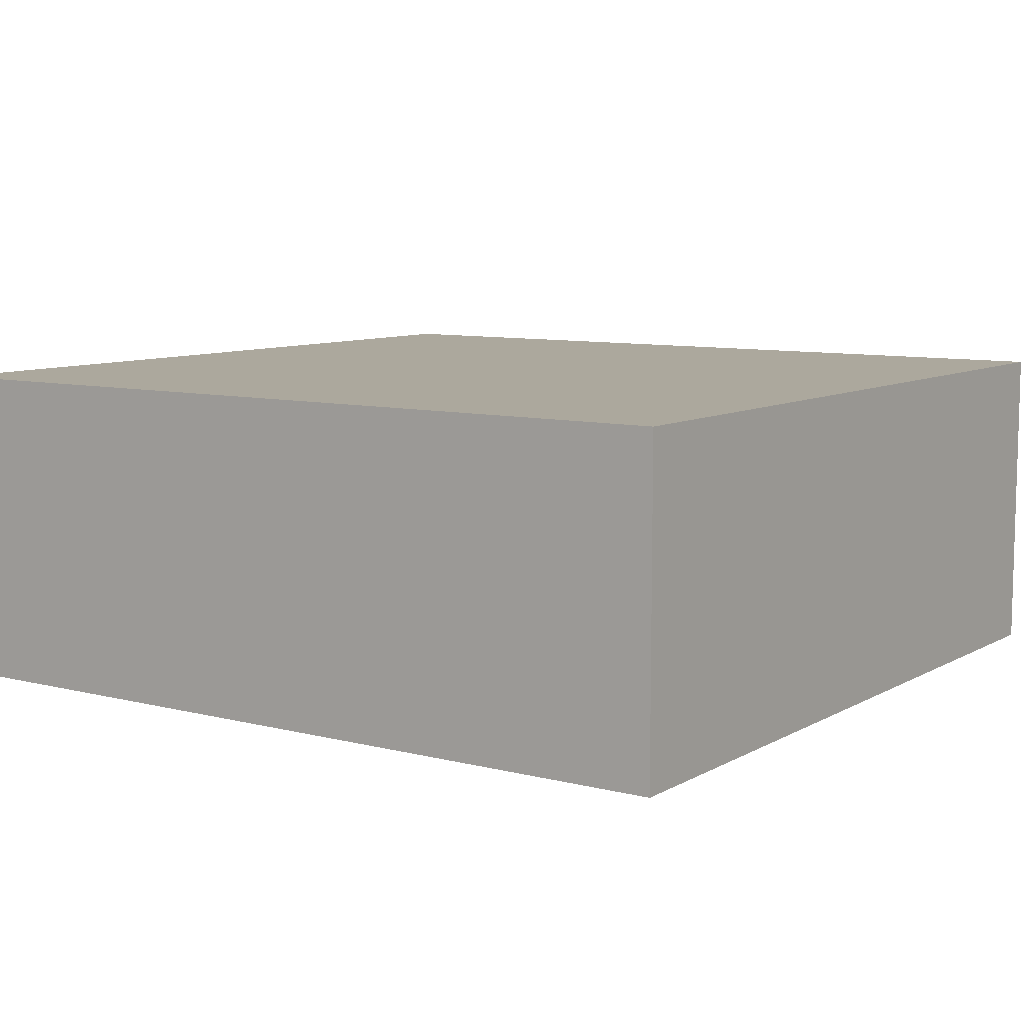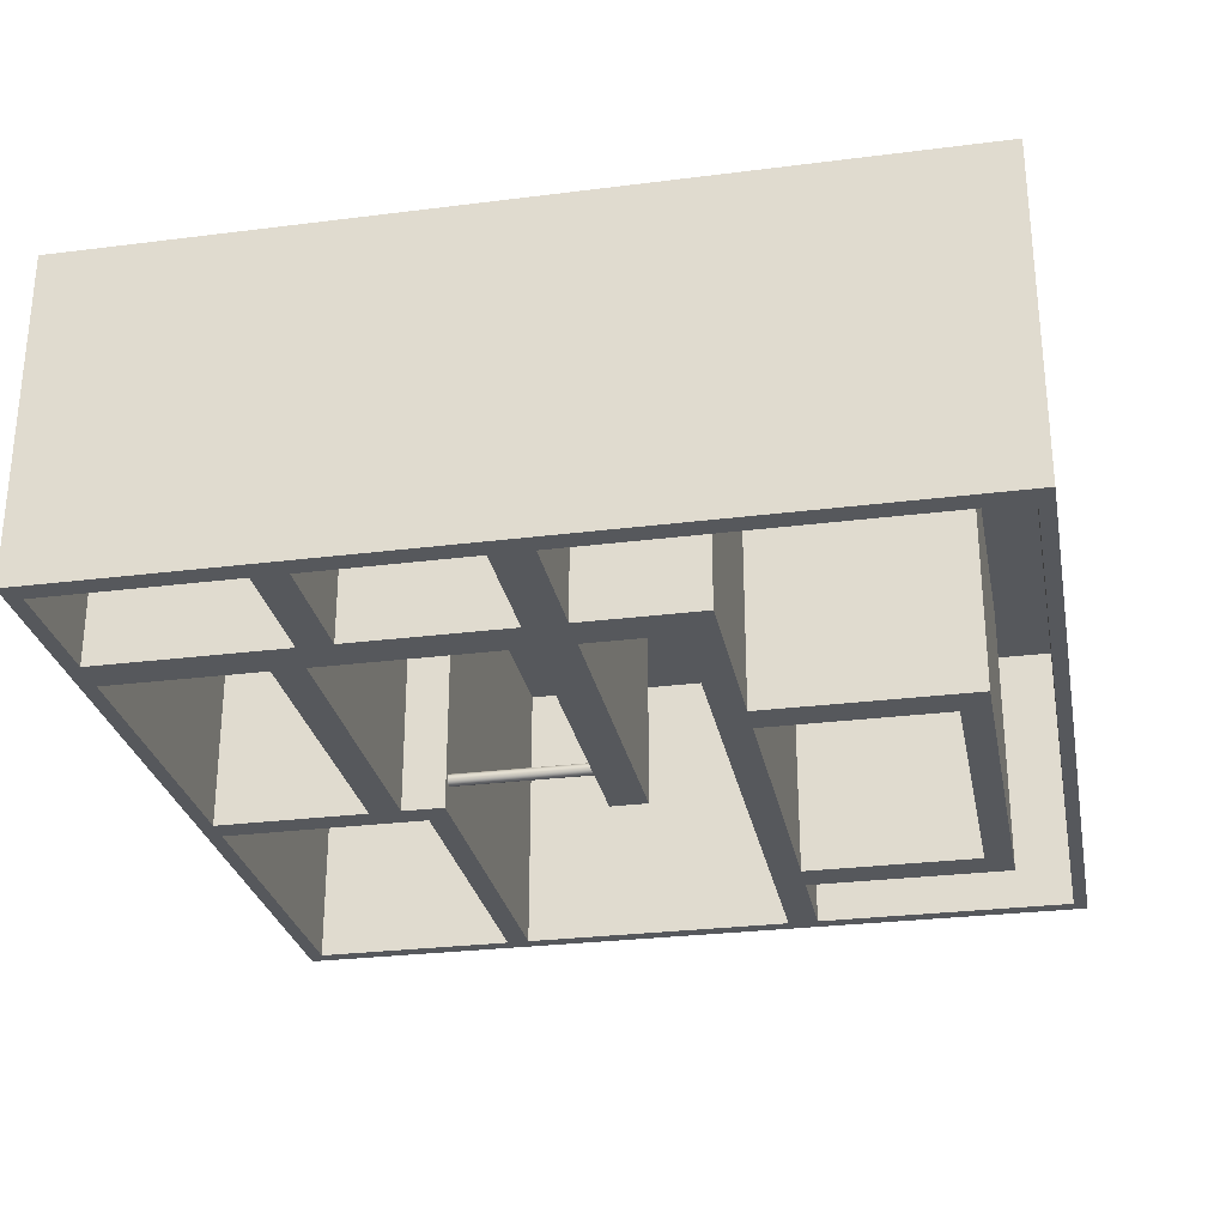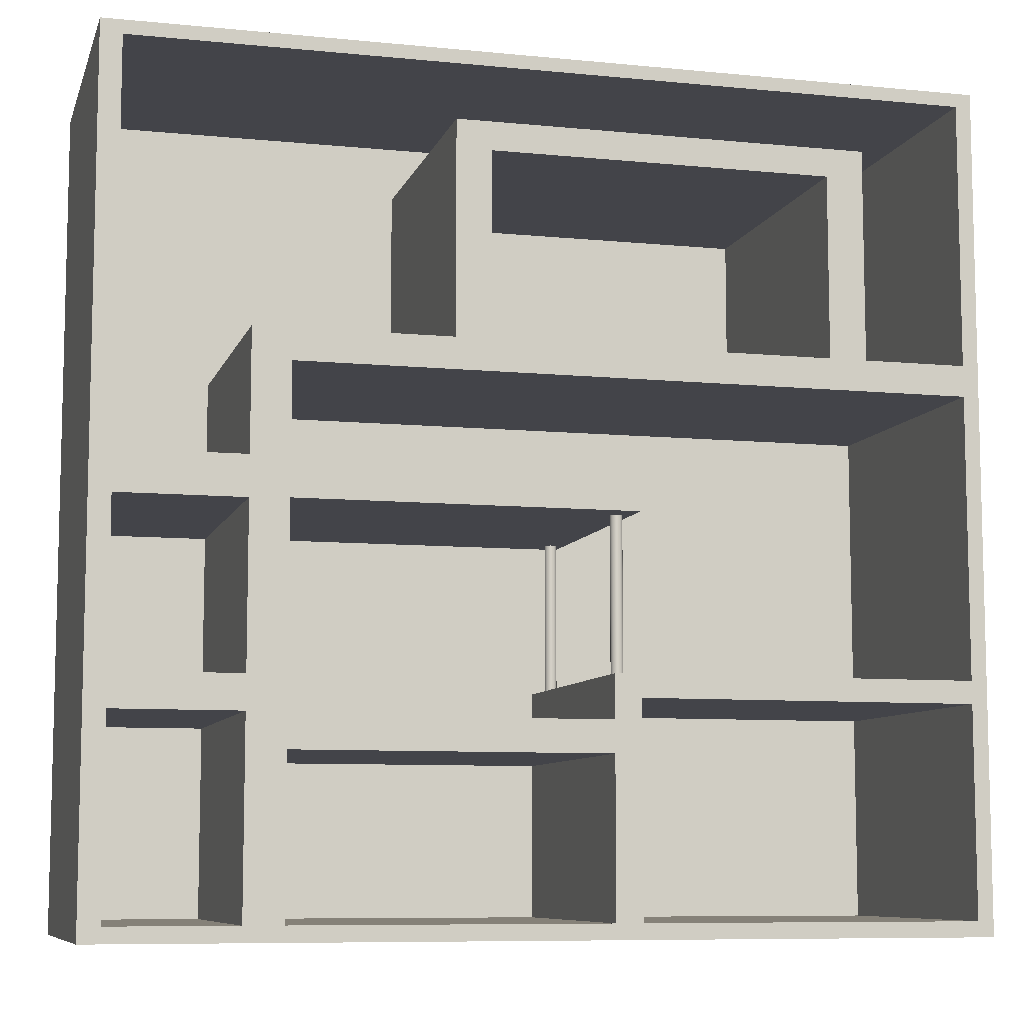
<metadata>
{"format":"obj","ext":"obj","renderer":"f3d","projection":"perspective","resolution":1024,"background":"white","views":[{"elev":8.6,"azim":34.6,"up":"+Z"},{"elev":-28.0,"azim":100.9,"up":"+Z"},{"elev":-8.4,"azim":165.0,"up":"+Y"}]}
</metadata>
<code>
v -0.3408 0.3912 0.1172
v -0.3408 0.1784 -0.1158
v -0.3408 0.3912 -0.1158
v -0.3408 0.1784 0.1172
v -0.3535 0.4021 -0.1158
v 0.325 0.3912 -0.1158
v -0.2582 0.1784 0.1172
v -0.3408 0.1536 -0.1158
v 0.325 0.3912 0.1172
v -0.2582 0.3474 0.1172
v -0.2582 0.1784 -0.1158
v -0.3408 -0.07118 -0.1158
v 0.196 0.1536 -0.1158
v 0.3419 0.4021 -0.1158
v 0.325 0.0825 0.1172
v 0.07261 0.3474 0.1172
v -0.2582 0.3474 -0.1158
v 0.2262 0.1784 -0.1158
v -0.3408 -0.08917 -0.1158
v -0.3408 0.1536 0.1172
v 0.325 0.1589 -0.1158
v -0.3535 0.4021 0.1447
v 0.2262 0.1784 0.1172
v -0.2281 0.1784 -0.1158
v -0.3408 -0.2554 -0.1158
v -0.07142 -0.08917 -0.1158
v -0.3408 -0.07118 0.1172
v 0.2262 0.0825 -0.1158
v 0.196 0.1536 0.1172
v 0.325 0.1128 -0.1158
v 0.3419 0.4021 0.1447
v -0.3535 -0.2676 0.1447
v 0.2262 0.0825 0.1172
v 0.07261 0.1784 0.1172
v 0.07261 0.3474 -0.1158
v -0.2281 0.3248 -0.1158
v 0.04455 0.1784 -0.1158
v -0.3535 -0.2676 -0.1158
v -0.3408 -0.08917 0.1172
v -0.05042 -0.07118 -0.1158
v -0.05042 -0.07118 0.1172
v -0.06543 -0.07118 0.09458
v 0.196 0.0823 -0.1158
v 0.196 0.0823 0.1172
v 0.325 0.0825 -0.1158
v 0.3419 -0.2676 0.1447
v 0.07261 0.1784 -0.1158
v 0.04455 0.3248 -0.1158
v -0.2281 0.3248 0.1172
v 0.04455 0.1784 0.1172
v -0.07142 -0.2554 -0.1158
v -0.3408 -0.2554 0.1172
v -0.05042 -0.1057 -0.1158
v -0.06057 -0.07118 -0.09355
v -0.07142 -0.08917 0.1172
v -0.07179 0.05177 0.1172
v -0.06057 -0.07118 0.09943
v -0.06526 -0.07118 0.09583
v -0.06542 -0.07118 -0.08871
v -0.07179 0.0823 0.1172
v 0.325 0.05073 -0.1158
v 0.3419 -0.2676 -0.1158
v -0.2281 0.1784 0.1172
v -0.07142 -0.2554 0.1172
v 0.325 -0.2554 -0.1158
v -0.2061 -0.2554 0.1172
v -0.05042 -0.1309 -0.1158
v -0.05932 -0.07118 -0.09339
v -0.06183 -0.07118 -0.09339
v 0.196 0.05177 0.1172
v -0.05932 -0.07118 0.09926
v -0.06183 -0.07118 0.09926
v -0.06478 -0.07118 0.097
v -0.06525 -0.07118 -0.08997
v -0.06526 -0.07118 0.09332
v 0.196 0.05177 -0.1158
v -0.07179 0.0823 -0.1158
v 0.325 0.008937 -0.1158
v 0.04455 0.3248 0.1172
v -0.1719 -0.2554 0.1172
v -0.05042 -0.2554 -0.1158
v 0.196 -0.1309 -0.1158
v -0.05042 -0.1057 0.1172
v -0.05573 -0.07118 -0.08871
v -0.05815 -0.07118 -0.0929
v -0.06299 -0.07118 -0.0929
v 0.196 -0.1057 0.1172
v -0.05815 -0.07118 0.09878
v -0.063 -0.07118 0.09878
v -0.06401 -0.07118 0.09801
v -0.06477 -0.07118 -0.09113
v -0.06525 -0.07118 -0.08746
v 0.325 -0.01037 -0.1158
v 0.325 -0.07689 0.1172
v 0.2262 0.05073 -0.1158
v 0.325 -0.2182 -0.1158
v 0.196 -0.2554 -0.1158
v -0.05042 -0.1309 0.1172
v 0.196 -0.1057 -0.1158
v -0.0559 -0.07118 -0.08997
v -0.05572 -0.07118 0.09458
v -0.05715 -0.07118 -0.09213
v -0.064 -0.07118 -0.09213
v -0.07179 0.05177 -0.1158
v -0.05637 0.05177 0.097
v -0.05714 -0.07118 0.09801
v -0.06526 0.05177 0.09583
v -0.06543 0.05177 0.09458
v -0.06542 0.05177 -0.08871
v -0.06526 0.05177 0.09332
v -0.06478 -0.07118 0.09215
v 0.325 -0.01604 -0.1158
v 0.325 0.05073 0.1172
v 0.196 0.01097 -0.1158
v 0.2262 0.05073 0.1172
v 0.325 -0.2554 0.1172
v 0.325 -0.1037 -0.1158
v 0.196 -0.2554 0.1172
v 0.2262 -0.2554 -0.1158
v -0.05042 -0.2554 0.1172
v 0.2262 -0.1037 -0.1158
v 0.196 -0.1309 0.1172
v -0.05638 -0.07118 -0.09113
v -0.05589 -0.07118 0.09332
v -0.05589 -0.07118 0.09583
v -0.05932 0.05177 -0.09339
v -0.06057 0.05177 -0.09355
v -0.06183 0.05177 -0.09339
v -0.06299 0.05177 -0.0929
v -0.05714 0.05177 0.09801
v -0.05589 0.05177 0.09583
v -0.05637 -0.07118 0.097
v -0.05932 0.05177 0.09926
v -0.06057 0.05177 0.09943
v -0.05815 0.05177 0.09878
v -0.06183 0.05177 0.09926
v -0.06478 0.05177 0.097
v -0.06525 0.05177 -0.08746
v -0.06525 0.05177 -0.08997
v -0.06477 0.05177 -0.09113
v -0.06477 -0.07118 -0.08629
v -0.06478 0.05177 0.09215
v -0.05638 0.05177 -0.09113
v 0.325 -0.0582 -0.1158
v 0.196 -0.01977 -0.1158
v 0.2262 -0.07689 -0.1158
v 0.2756 -0.2554 -0.1158
v 0.325 -0.07689 -0.1158
v 0.1863 -0.2554 0.1172
v 0.2482 -0.2554 -0.1158
v -0.0101 -0.2554 0.1172
v 0.196 -0.2352 0.1172
v -0.0559 -0.07118 -0.08746
v -0.05815 0.05177 -0.0929
v -0.064 0.05177 -0.09213
v -0.05572 0.05177 0.09458
v -0.063 0.05177 0.09878
v -0.06401 0.05177 0.09801
v -0.06401 -0.07118 0.09114
v -0.06477 0.05177 -0.08629
v -0.0559 0.05177 -0.08997
v -0.05715 0.05177 -0.09213
v 0.2262 -0.07689 0.1172
v 0.325 -0.1037 0.1172
v 0.2308 -0.2554 0.1172
v 0.02225 -0.2554 0.1172
v 0.2262 -0.1037 0.1172
v -0.05573 0.05177 -0.08871
v -0.05589 0.05177 0.09332
v -0.0559 0.05177 -0.08746
v -0.05637 -0.07118 0.09215
v -0.064 -0.07118 -0.08529
v -0.06401 0.05177 0.09114
v 0.2262 -0.2554 0.1172
v -0.05637 0.05177 0.09215
v -0.05638 -0.07118 -0.08629
v -0.063 -0.07118 0.09037
v -0.064 0.05177 -0.08529
v -0.05638 0.05177 -0.08629
v -0.05714 -0.07118 0.09114
v -0.06299 -0.07118 -0.08452
v -0.063 0.05177 0.09037
v -0.05714 0.05177 0.09114
v -0.05715 -0.07118 -0.08529
v -0.06183 -0.07118 0.08989
v -0.06299 0.05177 -0.08452
v -0.05715 0.05177 -0.08529
v -0.05815 -0.07118 0.09037
v -0.06183 -0.07118 -0.08404
v -0.06183 0.05177 0.08989
v -0.05815 0.05177 0.09037
v -0.05815 -0.07118 -0.08452
v -0.06057 -0.07118 0.08972
v -0.06183 0.05177 -0.08404
v -0.05815 0.05177 -0.08452
v -0.05932 -0.07118 0.08989
v -0.06057 -0.07118 -0.08387
v -0.06057 0.05177 -0.08387
v -0.05932 0.05177 0.08989
v -0.05932 -0.07118 -0.08404
v -0.06057 0.05177 0.08972
v -0.05932 0.05177 -0.08404
g mesh1_mesh1-geometry
f 1 2 3
f 2 1 4
f 2 5 3
f 6 1 3
f 1 7 4
f 7 2 4
f 8 5 2
f 3 5 6
f 1 6 9
f 7 1 10
f 2 7 11
f 12 5 8
f 8 2 13
f 14 6 5
f 6 15 9
f 9 16 1
f 10 1 16
f 17 7 10
f 7 17 11
f 18 2 11
f 19 5 12
f 20 12 8
f 18 13 2
f 13 20 8
f 14 21 6
f 22 14 5
f 21 15 6
f 15 23 9
f 9 23 16
f 16 17 10
f 17 24 11
f 18 11 24
f 25 5 19
f 19 12 26
f 12 20 27
f 28 13 18
f 20 13 29
f 14 30 21
f 14 22 31
f 5 32 22
f 30 15 21
f 23 15 33
f 16 23 34
f 17 16 35
f 24 17 36
f 18 24 37
f 25 38 5
f 39 25 19
f 40 26 12
f 26 39 19
f 20 41 27
f 27 42 12
f 13 28 43
f 23 28 18
f 13 44 29
f 44 20 29
f 14 45 30
f 46 14 31
f 32 5 38
f 15 30 45
f 15 28 33
f 28 23 33
f 23 47 34
f 47 16 34
f 16 47 35
f 35 48 17
f 36 17 48
f 49 24 36
f 24 50 37
f 18 37 47
f 38 25 51
f 25 39 52
f 53 26 40
f 54 40 12
f 39 26 55
f 41 20 56
f 41 57 27
f 27 58 42
f 59 12 42
f 45 43 28
f 44 13 43
f 47 23 18
f 60 20 44
f 14 61 45
f 14 46 62
f 62 32 38
f 28 15 45
f 47 48 35
f 48 49 36
f 24 49 63
f 50 24 63
f 50 48 37
f 48 47 37
f 25 64 51
f 65 38 51
f 39 66 52
f 66 25 52
f 67 26 53
f 41 53 40
f 68 40 54
f 54 12 69
f 26 64 55
f 64 39 55
f 56 20 60
f 70 41 56
f 57 41 71
f 27 57 72
f 27 73 58
f 74 12 59
f 75 59 42
f 45 76 43
f 77 44 43
f 44 77 60
f 14 78 61
f 45 61 76
f 32 62 46
f 62 65 14
f 65 62 38
f 49 48 79
f 49 50 63
f 48 50 79
f 64 25 80
f 64 26 51
f 65 51 81
f 66 39 80
f 80 25 66
f 81 26 67
f 67 53 82
f 53 41 83
f 40 84 41
f 85 40 68
f 69 12 86
f 80 39 64
f 77 56 60
f 87 41 70
f 56 76 70
f 71 41 88
f 27 72 89
f 27 90 73
f 91 12 74
f 75 92 59
f 43 76 77
f 14 93 78
f 78 94 61
f 95 76 61
f 14 65 96
f 50 49 79
f 26 81 51
f 65 81 97
f 98 81 67
f 99 82 53
f 82 98 67
f 41 87 83
f 87 53 83
f 84 40 100
f 41 84 101
f 102 40 85
f 86 12 103
f 56 77 104
f 76 87 70
f 76 56 105
f 88 41 106
f 27 89 90
f 107 56 108
f 109 110 108
f 103 12 91
f 111 92 75
f 77 76 104
f 14 112 93
f 93 94 78
f 61 94 113
f 95 114 76
f 61 115 95
f 116 96 65
f 14 96 117
f 81 118 97
f 65 97 119
f 81 98 120
f 121 82 99
f 53 87 99
f 98 82 122
f 100 40 123
f 84 124 101
f 125 41 101
f 123 40 102
f 104 126 127
f 104 127 128
f 104 128 129
f 104 108 56
f 114 87 76
f 105 56 130
f 76 105 131
f 106 41 132
f 133 56 134
f 135 56 133
f 134 56 136
f 137 56 107
f 138 110 109
f 104 109 108
f 104 139 109
f 104 140 139
f 111 141 92
f 138 142 110
f 76 143 104
f 14 144 112
f 112 94 93
f 94 115 113
f 115 61 113
f 95 145 114
f 115 146 95
f 96 116 117
f 147 116 65
f 14 117 148
f 118 81 149
f 118 82 97
f 82 119 97
f 65 119 150
f 98 151 120
f 151 81 120
f 119 82 121
f 121 99 145
f 87 145 99
f 82 118 122
f 152 98 122
f 124 84 153
f 132 41 125
f 104 154 126
f 104 129 155
f 145 87 114
f 130 56 135
f 76 131 156
f 136 56 157
f 158 56 137
f 104 155 140
f 159 141 111
f 160 142 138
f 143 76 161
f 104 143 162
f 14 148 144
f 144 94 112
f 115 94 163
f 146 145 95
f 146 115 163
f 117 116 164
f 116 147 165
f 65 150 147
f 148 117 146
f 149 81 166
f 149 98 118
f 165 150 119
f 151 98 166
f 166 81 151
f 167 119 121
f 121 145 146
f 122 118 152
f 118 98 152
f 161 76 168
f 168 169 170
f 124 153 171
f 104 162 154
f 168 76 156
f 157 56 158
f 159 172 141
f 160 173 142
f 94 144 148
f 94 146 163
f 116 167 164
f 167 117 164
f 165 147 150
f 165 167 116
f 121 146 117
f 146 94 148
f 166 98 149
f 165 119 174
f 119 167 174
f 117 167 121
f 169 168 156
f 170 169 175
f 171 153 176
f 177 172 159
f 178 173 160
f 167 165 174
f 170 175 179
f 171 176 180
f 177 181 172
f 178 182 173
f 179 175 183
f 180 176 184
f 185 181 177
f 186 182 178
f 179 183 187
f 180 184 188
f 185 189 181
f 186 190 182
f 187 183 191
f 188 184 192
f 193 189 185
f 194 190 186
f 187 191 195
f 188 192 196
f 193 197 189
f 198 190 194
f 195 191 199
f 196 192 200
f 193 200 197
f 198 201 190
f 195 199 202
f 196 200 193
f 202 201 198
f 202 199 201
g mesh1_mesh1-geometry
f 3 2 1
f 4 1 2
f 3 5 2
f 3 1 6
f 4 7 1
f 4 2 7
f 2 5 8
f 6 5 3
f 9 6 1
f 10 1 7
f 11 7 2
f 8 5 12
f 13 2 8
f 5 6 14
f 9 15 6
f 1 16 9
f 16 1 10
f 10 7 17
f 11 17 7
f 11 2 18
f 12 5 19
f 8 12 20
f 2 13 18
f 8 20 13
f 6 21 14
f 5 14 22
f 6 15 21
f 9 23 15
f 16 23 9
f 10 17 16
f 11 24 17
f 24 11 18
f 19 5 25
f 26 12 19
f 27 20 12
f 18 13 28
f 29 13 20
f 21 30 14
f 31 22 14
f 22 32 5
f 21 15 30
f 33 15 23
f 34 23 16
f 35 16 17
f 36 17 24
f 37 24 18
f 5 38 25
f 19 25 39
f 12 26 40
f 19 39 26
f 27 41 20
f 12 42 27
f 43 28 13
f 18 28 23
f 29 44 13
f 29 20 44
f 30 45 14
f 32 31 22
f 22 31 32
f 31 14 46
f 38 5 32
f 45 30 15
f 33 28 15
f 33 23 28
f 34 47 23
f 34 16 47
f 35 47 16
f 17 48 35
f 48 17 36
f 36 24 49
f 37 50 24
f 47 37 18
f 51 25 38
f 52 39 25
f 40 26 53
f 12 40 54
f 55 26 39
f 56 20 41
f 27 57 41
f 42 58 27
f 42 12 59
f 28 43 45
f 43 13 44
f 18 23 47
f 44 20 60
f 45 61 14
f 31 32 46
f 46 32 31
f 62 46 14
f 38 32 62
f 45 15 28
f 35 48 47
f 36 49 48
f 63 49 24
f 63 24 50
f 37 48 50
f 37 47 48
f 51 64 25
f 51 38 65
f 52 66 39
f 52 25 66
f 53 26 67
f 40 53 41
f 54 40 68
f 69 12 54
f 55 64 26
f 55 39 64
f 60 20 56
f 56 41 70
f 71 41 57
f 72 57 27
f 58 73 27
f 42 108 58
f 59 12 74
f 42 59 75
f 43 76 45
f 43 44 77
f 60 77 44
f 61 78 14
f 76 61 45
f 46 62 32
f 14 65 62
f 38 62 65
f 79 48 49
f 63 50 49
f 79 50 48
f 80 25 64
f 51 26 64
f 81 51 65
f 80 39 66
f 66 25 80
f 67 26 81
f 82 53 67
f 83 41 53
f 41 84 40
f 68 40 85
f 54 68 127
f 86 12 69
f 69 54 128
f 64 39 80
f 60 56 77
f 70 41 87
f 70 76 56
f 88 41 71
f 71 57 133
f 57 72 134
f 89 72 27
f 73 90 27
f 58 107 73
f 107 58 108
f 108 42 110
f 74 12 91
f 74 139 59
f 59 92 75
f 75 110 42
f 77 76 43
f 78 93 14
f 61 94 78
f 61 76 95
f 96 65 14
f 79 49 50
f 51 81 26
f 97 81 65
f 67 81 98
f 53 82 99
f 67 98 82
f 83 87 41
f 83 53 87
f 100 40 84
f 101 84 41
f 85 40 102
f 68 85 126
f 126 127 68
f 127 128 54
f 103 12 86
f 86 69 129
f 128 129 69
f 104 77 56
f 70 87 76
f 105 56 76
f 106 41 88
f 88 71 135
f 134 133 57
f 133 135 71
f 136 134 72
f 72 89 136
f 90 89 27
f 73 137 90
f 137 73 107
f 108 56 107
f 108 110 109
f 91 12 103
f 91 140 74
f 109 59 139
f 139 74 140
f 75 92 111
f 59 109 92
f 110 75 142
f 104 76 77
f 93 112 14
f 78 94 93
f 113 94 61
f 76 114 95
f 95 115 61
f 65 96 116
f 117 96 14
f 97 118 81
f 119 97 65
f 120 98 81
f 99 82 121
f 99 87 53
f 122 82 98
f 123 40 100
f 84 168 100
f 101 124 84
f 101 41 125
f 102 40 123
f 85 102 154
f 154 126 85
f 127 126 104
f 128 127 104
f 103 86 155
f 129 155 86
f 129 128 104
f 56 108 104
f 76 87 114
f 130 56 105
f 131 105 76
f 132 41 106
f 106 88 130
f 135 130 88
f 134 56 133
f 133 56 135
f 136 56 134
f 157 136 89
f 89 90 157
f 158 90 137
f 107 56 137
f 109 110 138
f 108 109 104
f 103 155 91
f 140 91 155
f 109 139 104
f 139 140 104
f 92 141 111
f 111 142 75
f 138 92 109
f 110 142 138
f 104 143 76
f 112 144 14
f 93 94 112
f 113 115 94
f 113 61 115
f 114 145 95
f 95 146 115
f 117 116 96
f 65 116 147
f 148 117 14
f 149 81 118
f 97 82 118
f 97 119 82
f 150 119 65
f 120 151 98
f 120 81 151
f 121 82 119
f 145 99 121
f 99 145 87
f 122 118 82
f 122 98 152
f 100 161 123
f 161 100 168
f 168 84 170
f 153 84 124
f 101 156 124
f 125 41 132
f 125 131 101
f 123 143 102
f 162 154 102
f 126 154 104
f 155 129 104
f 114 87 145
f 135 56 130
f 105 132 130
f 131 125 105
f 156 131 76
f 106 130 132
f 157 56 136
f 158 157 90
f 137 56 158
f 140 155 104
f 111 141 159
f 92 138 141
f 142 111 173
f 138 142 160
f 161 76 143
f 162 143 104
f 144 148 14
f 112 94 144
f 163 94 115
f 95 145 146
f 163 115 146
f 164 116 117
f 165 147 116
f 147 150 65
f 146 117 148
f 166 81 149
f 118 98 149
f 119 150 165
f 166 98 151
f 151 81 166
f 121 119 167
f 146 145 121
f 152 118 122
f 152 98 118
f 143 123 161
f 168 76 161
f 153 170 84
f 170 169 168
f 171 153 124
f 169 124 156
f 156 101 131
f 132 105 125
f 162 102 143
f 154 162 104
f 156 76 168
f 158 56 157
f 141 172 159
f 159 173 111
f 160 141 138
f 142 173 160
f 148 144 94
f 163 146 94
f 164 167 116
f 164 117 167
f 150 147 165
f 116 167 165
f 117 146 121
f 148 94 146
f 149 98 166
f 174 119 165
f 174 167 119
f 121 167 117
f 170 153 179
f 156 168 169
f 175 169 170
f 176 153 171
f 124 169 171
f 159 172 177
f 141 160 172
f 159 177 173
f 160 173 178
f 174 165 167
f 176 179 153
f 179 175 170
f 175 171 169
f 180 176 171
f 172 181 177
f 178 172 160
f 182 173 177
f 173 182 178
f 179 176 187
f 183 175 179
f 171 175 180
f 184 176 180
f 177 181 185
f 181 172 186
f 178 186 172
f 177 185 182
f 178 182 186
f 184 187 176
f 187 183 179
f 183 180 175
f 188 184 180
f 181 189 185
f 186 194 181
f 190 182 185
f 182 190 186
f 184 192 187
f 191 183 187
f 183 191 180
f 192 184 188
f 188 180 191
f 185 189 193
f 189 181 194
f 186 190 194
f 185 193 190
f 195 187 192
f 195 191 187
f 196 192 188
f 191 199 188
f 189 197 193
f 194 198 189
f 194 190 198
f 201 190 193
f 192 200 195
f 199 191 195
f 200 192 196
f 196 188 199
f 197 200 193
f 197 189 198
f 190 201 198
f 193 196 201
f 202 195 200
f 202 199 195
f 193 200 196
f 199 201 196
f 200 197 202
f 198 202 197
f 198 201 202
f 201 199 202
g mesh1_mesh1-geometry
f 58 108 42
f 127 68 54
f 128 54 69
f 133 57 71
f 134 72 57
f 73 107 58
f 108 58 107
f 110 42 108
f 59 139 74
f 42 110 75
f 126 85 68
f 68 127 126
f 54 128 127
f 129 69 86
f 69 129 128
f 135 71 88
f 57 133 134
f 71 135 133
f 72 134 136
f 136 89 72
f 90 137 73
f 107 73 137
f 74 140 91
f 139 59 109
f 140 74 139
f 92 109 59
f 142 75 110
f 100 168 84
f 154 102 85
f 85 126 154
f 155 86 103
f 86 155 129
f 130 88 106
f 88 130 135
f 89 136 157
f 157 90 89
f 137 90 158
f 91 155 103
f 155 91 140
f 75 142 111
f 109 92 138
f 123 161 100
f 168 100 161
f 170 84 168
f 124 156 101
f 101 131 125
f 102 143 123
f 102 154 162
f 130 132 105
f 105 125 131
f 132 130 106
f 90 157 158
f 141 138 92
f 173 111 142
f 161 123 143
f 84 170 153
f 156 124 169
f 131 101 156
f 125 105 132
f 143 102 162
f 111 173 159
f 138 141 160
f 179 153 170
f 171 169 124
f 172 160 141
f 173 177 159
f 153 179 176
f 169 171 175
f 160 172 178
f 177 173 182
f 187 176 179
f 180 175 171
f 186 172 181
f 172 186 178
f 182 185 177
f 176 187 184
f 175 180 183
f 181 194 186
f 185 182 190
f 187 192 184
f 180 191 183
f 191 180 188
f 194 181 189
f 190 193 185
f 192 187 195
f 188 199 191
f 189 198 194
f 193 190 201
f 195 200 192
f 199 188 196
f 198 189 197
f 201 196 193
f 200 195 202
f 196 201 199
f 202 197 200
f 197 202 198
g mesh2_mesh2-geometry
l 15 113
g mesh3_mesh3-geometry
l 94 164
g mesh4_mesh4-geometry
l 87 122
g mesh5_mesh5-geometry
l 118 174
g mesh6_mesh6-geometry
l 64 120
g mesh7_mesh7-geometry
l 46 31
l 31 22

</code>
